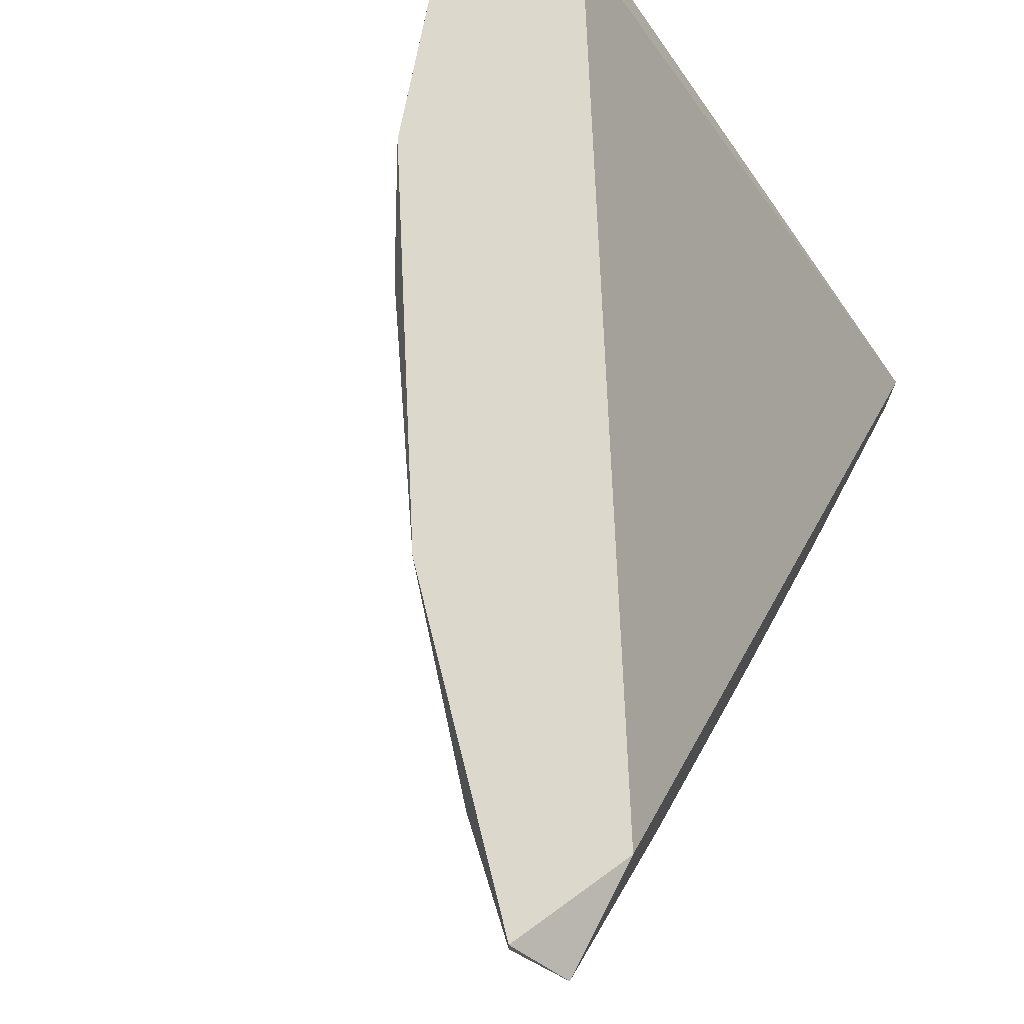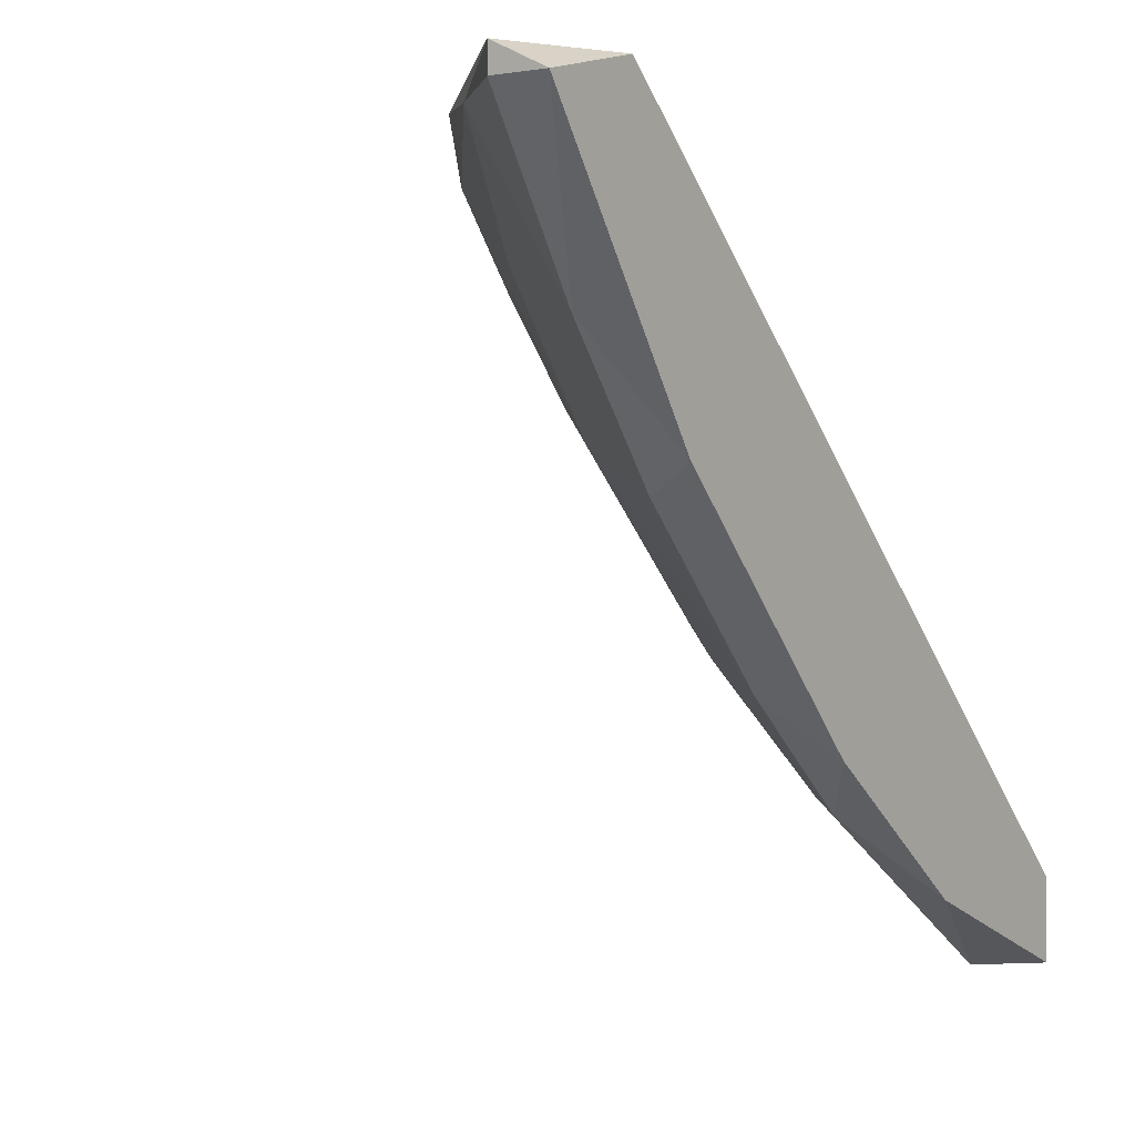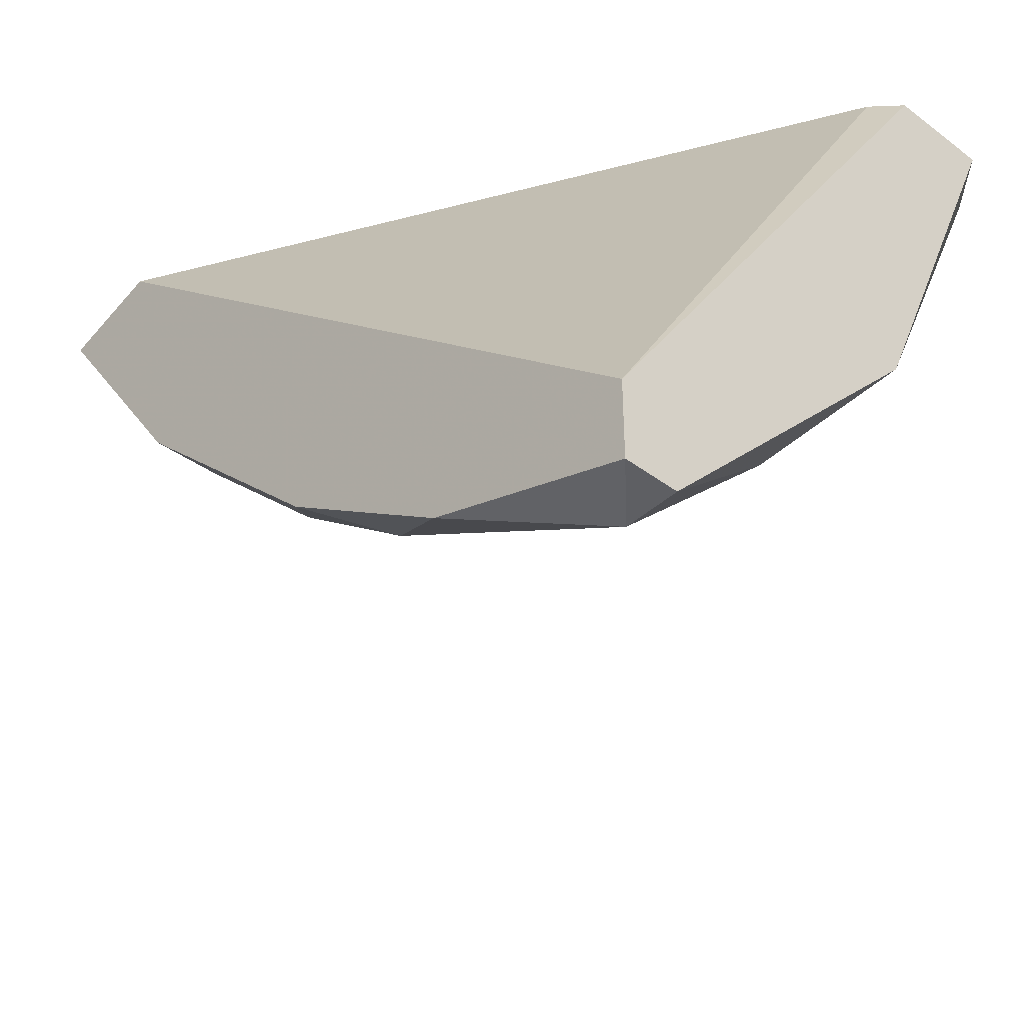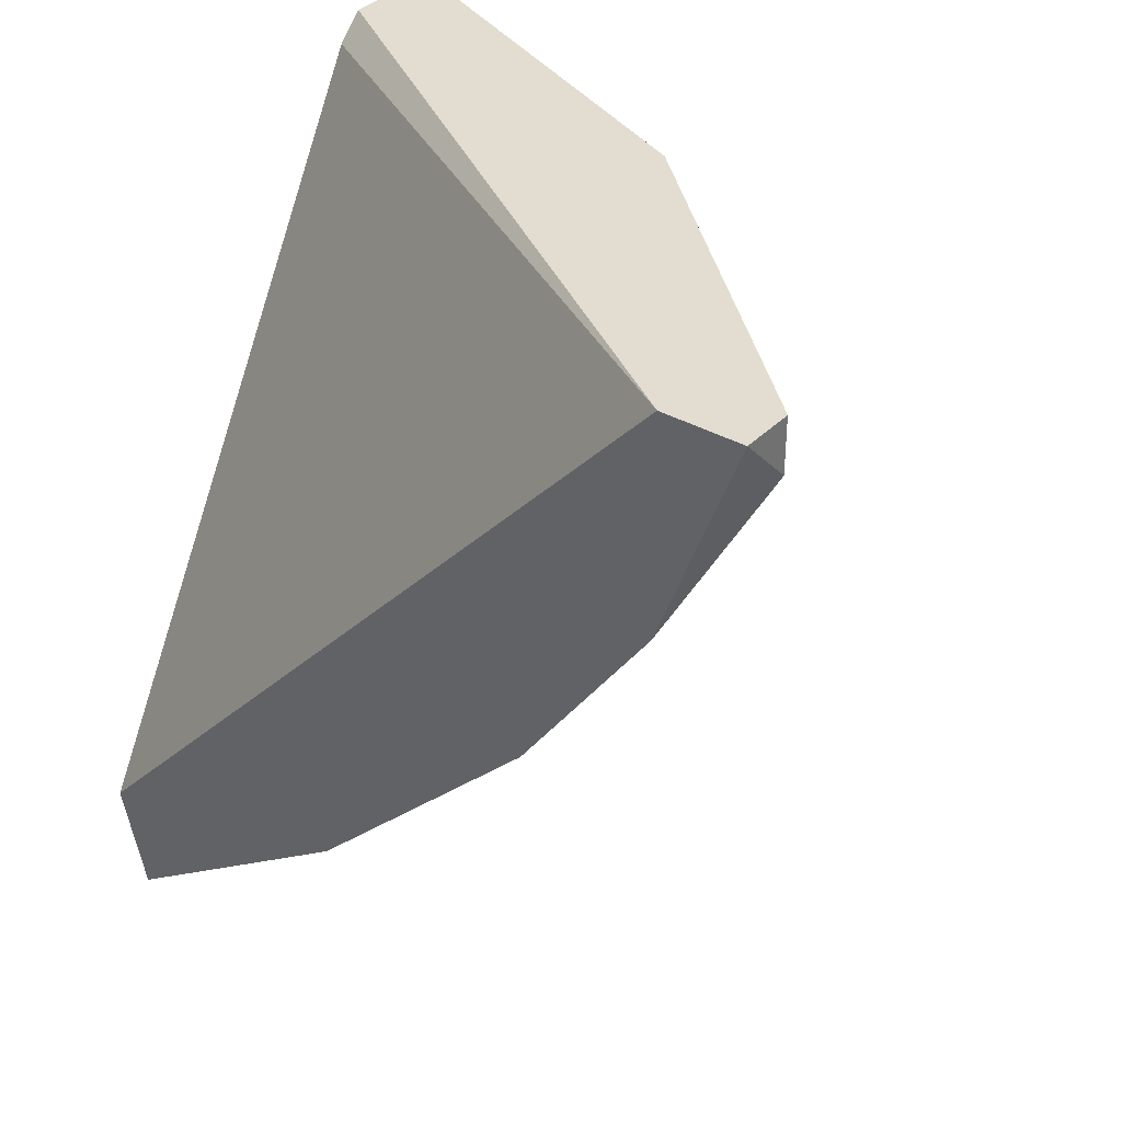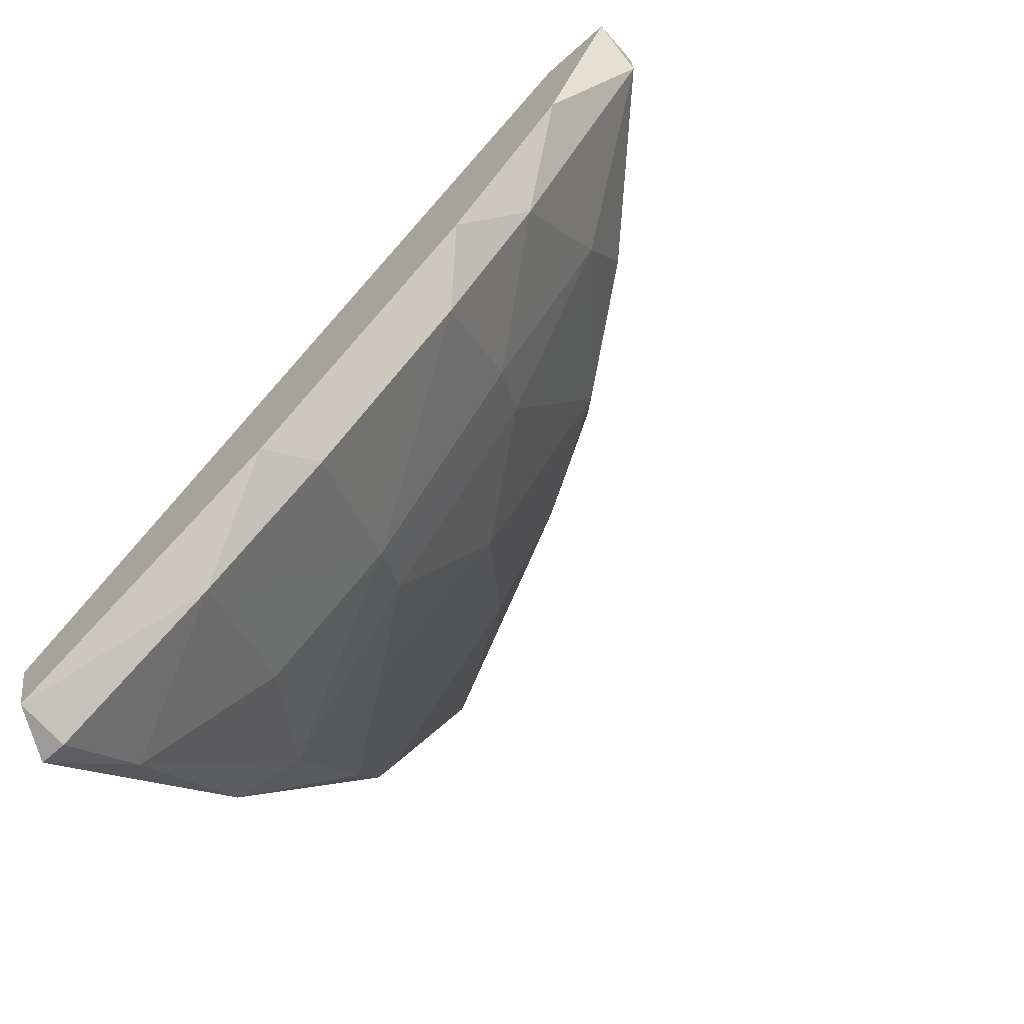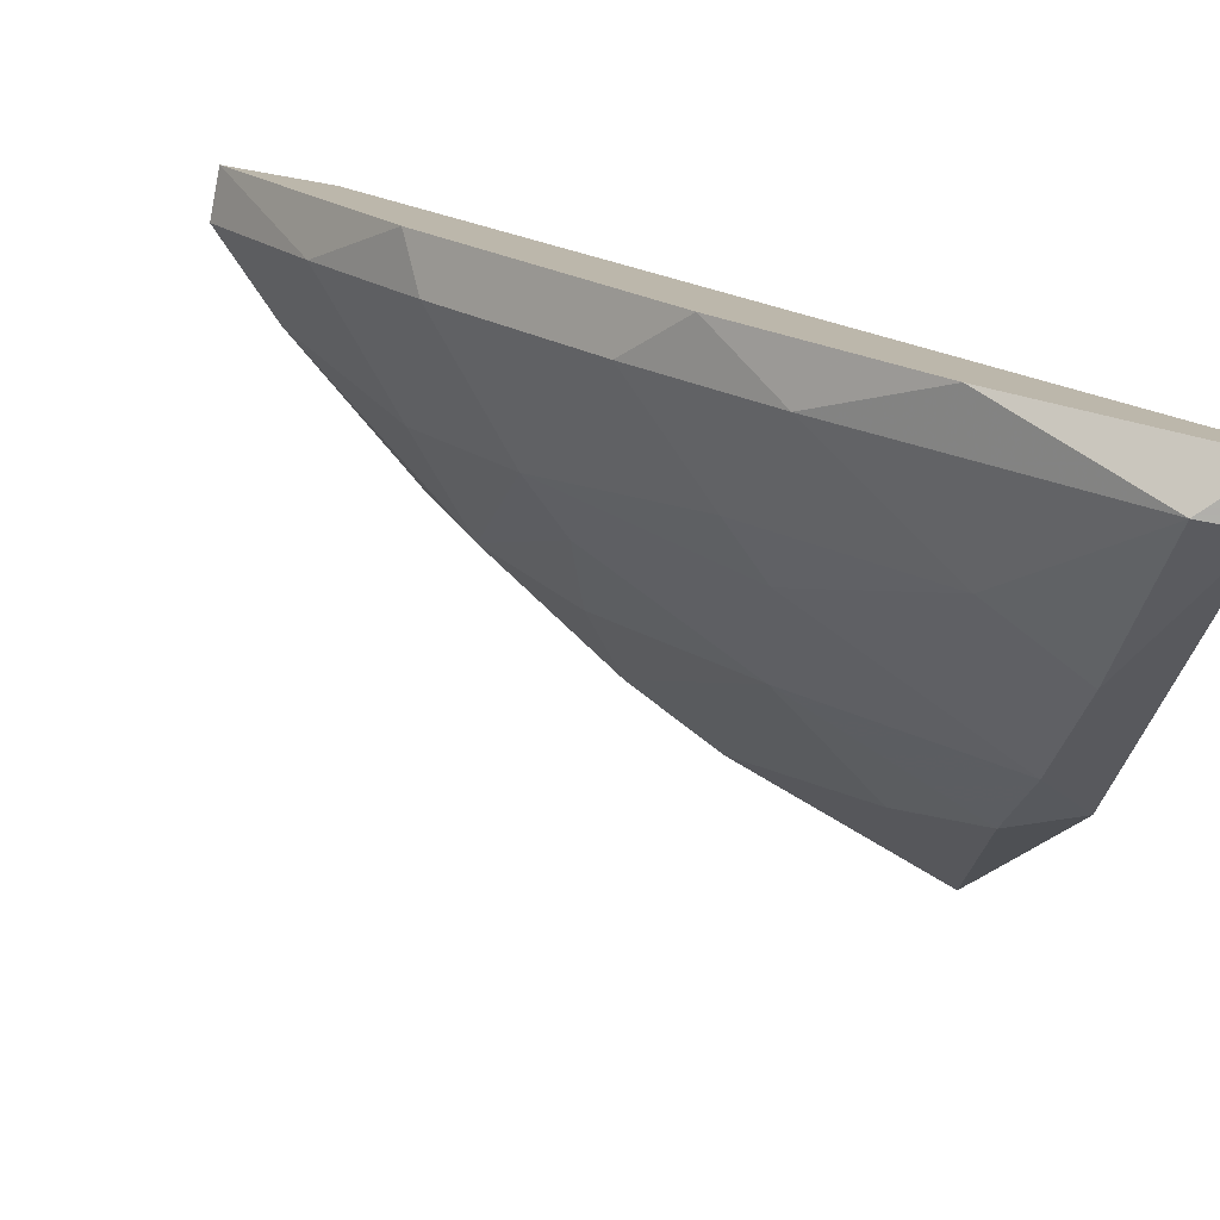
<metadata>
{"format":"obj","ext":"obj","renderer":"f3d","projection":"perspective","resolution":1024,"background":"white","views":[{"elev":72.7,"azim":27.6,"up":"+Z"},{"elev":-0.1,"azim":34.3,"up":"+Z"},{"elev":-41.2,"azim":137.6,"up":"+Z"},{"elev":35.4,"azim":127.4,"up":"+Y"},{"elev":-69.7,"azim":131.4,"up":"+Y"},{"elev":-78.4,"azim":78.9,"up":"+Z"}]}
</metadata>
<code>
v -0.001495 -0.01304 -0.01148
v -0.001495 -0.01304 -0.01179
v -0.001185 -0.01148 -0.01397
v -0.001185 -0.009931 -0.01148
v 0.001918 -0.01397 -0.01676
v 0.001918 -0.01179 -0.01831
v 5.7e-05 -0.0149 -0.01304
v 5.7e-05 -0.01055 -0.01676
v 5.7e-05 -0.01304 -0.0149
v 0.002228 -0.01862 -0.01179
v 0.000367 -0.01614 -0.0121
v 0.000677 -0.01676 -0.01148
v 0.000987 -0.01521 -0.01428
v 0.00378 -0.01738 -0.0149
v 0.00378 -0.01955 -0.01179
v 0.00378 -0.01459 -0.01769
v 0.00378 -0.01831 -0.01148
v 0.00378 -0.009931 -0.02017
v 0.00378 -0.009931 -0.01924
v 0.00378 -0.01241 -0.01924
v -0.000874 -0.01428 -0.01179
v -0.000874 -0.01024 -0.01148
v -0.000874 -0.01055 -0.01521
v 0.001297 -0.01335 -0.01645
v 0.001297 -0.01055 -0.01831
v 0.001607 -0.01707 -0.01304
v 0.001607 -0.01583 -0.01459
v -0.000254 -0.009931 -0.01645
v -0.002427 -0.01024 -0.0121
v -0.002427 -0.009931 -0.01148
v 0.003159 -0.01521 -0.01707
v 0.003159 -0.01707 -0.01521
v 0.003159 -0.01955 -0.01148
v 0.003159 -0.01955 -0.01179
v 0.003159 -0.01366 -0.01831
v 0.003159 -0.01831 -0.01366
v 0.003159 -0.009931 -0.02017
v 0.003159 -0.01055 -0.02017
f 21 1 2
f 1 29 2
f 21 12 1
f 12 30 1
f 30 29 1
f 3 9 2
f 29 3 2
f 9 21 2
f 9 3 23
f 3 29 23
f 4 17 22
f 4 30 17
f 18 4 19
f 30 4 18
f 19 4 22
f 24 6 5
f 6 35 5
f 27 24 5
f 31 27 5
f 35 31 5
f 24 8 6
f 6 8 25
f 38 6 25
f 6 38 35
f 9 13 7
f 21 9 7
f 13 11 7
f 11 21 7
f 8 9 23
f 8 24 9
f 28 8 23
f 8 28 25
f 24 13 9
f 12 11 10
f 11 26 10
f 33 12 10
f 26 36 10
f 34 33 10
f 36 34 10
f 12 21 11
f 11 13 27
f 26 11 27
f 33 30 12
f 13 24 27
f 16 15 14
f 14 15 36
f 32 16 14
f 32 14 36
f 18 15 16
f 18 17 15
f 15 17 33
f 15 33 34
f 15 34 36
f 18 16 20
f 16 35 20
f 31 16 32
f 16 31 35
f 17 18 19
f 17 19 22
f 17 30 33
f 38 18 20
f 30 18 28
f 28 18 37
f 18 38 37
f 35 38 20
f 29 28 23
f 28 37 25
f 37 38 25
f 26 27 36
f 31 32 27
f 27 32 36
f 30 28 29

</code>
